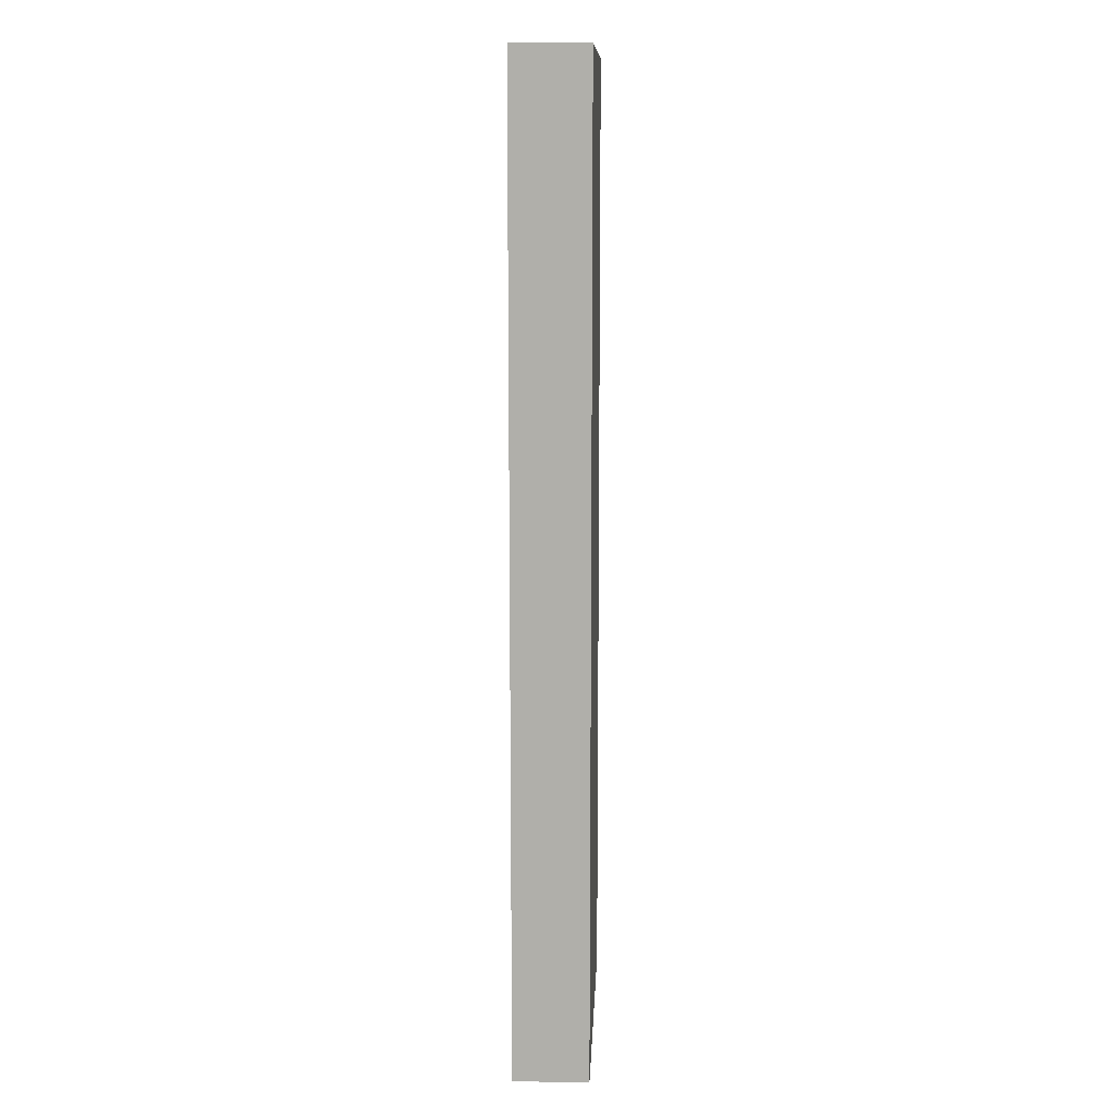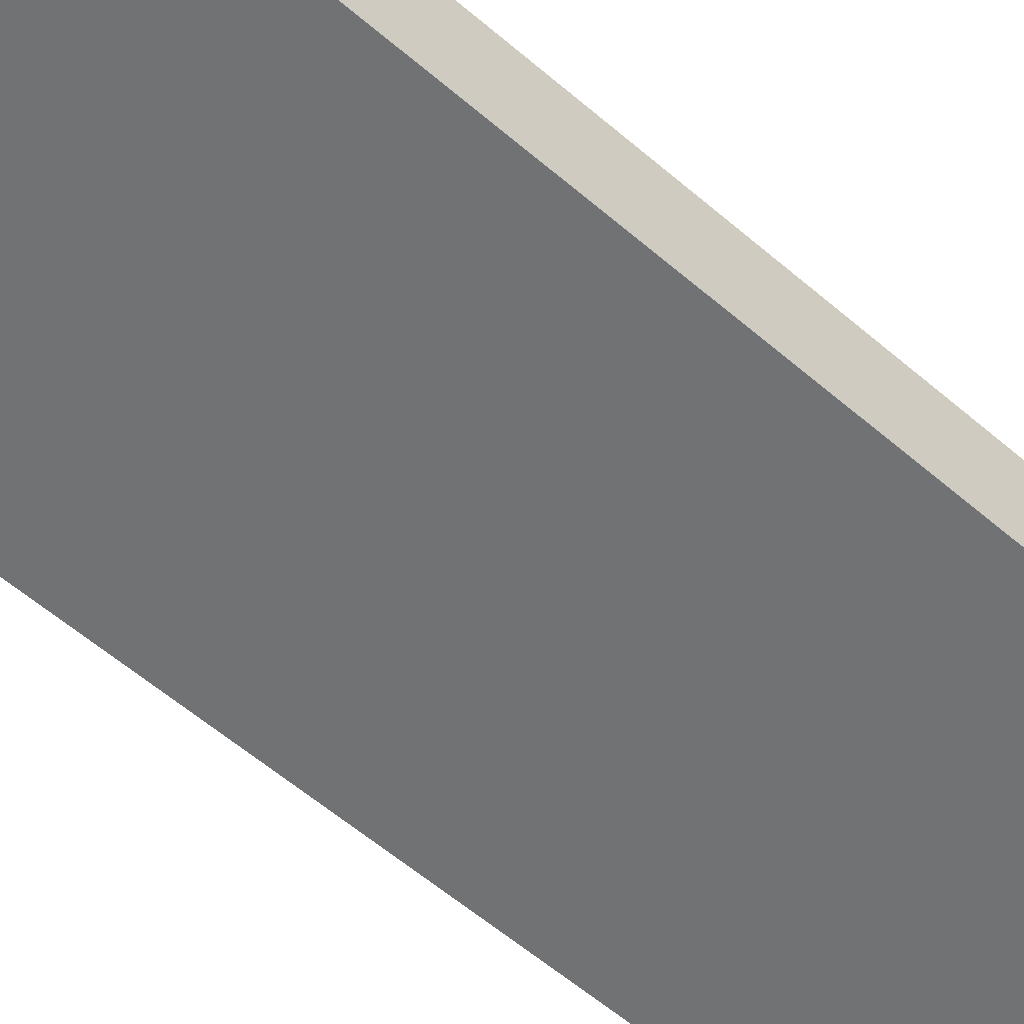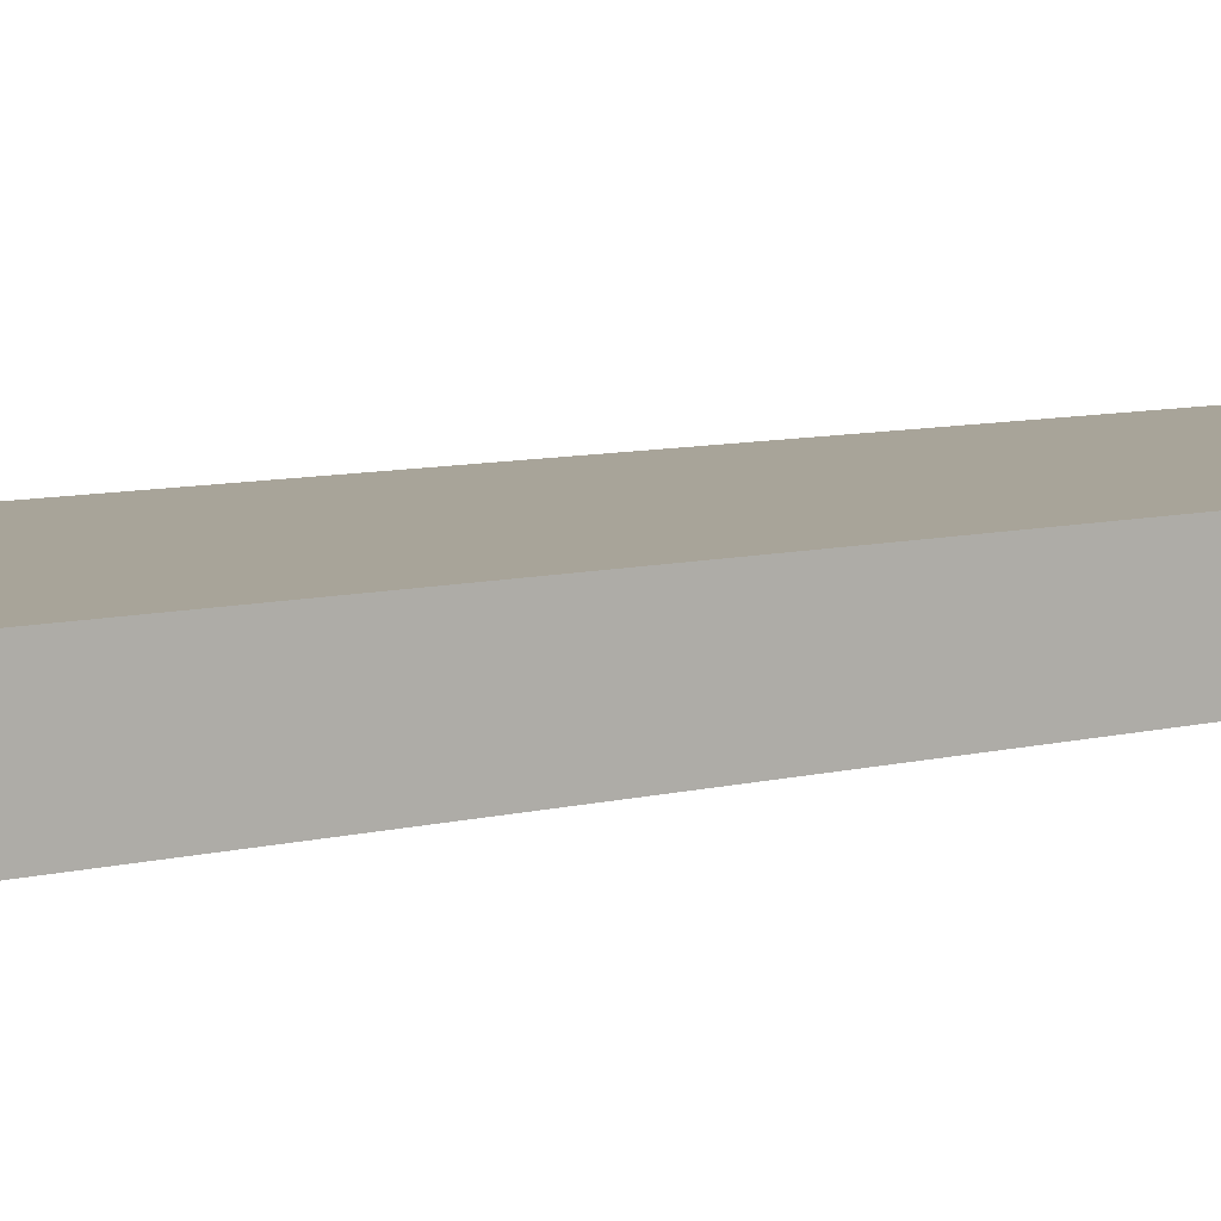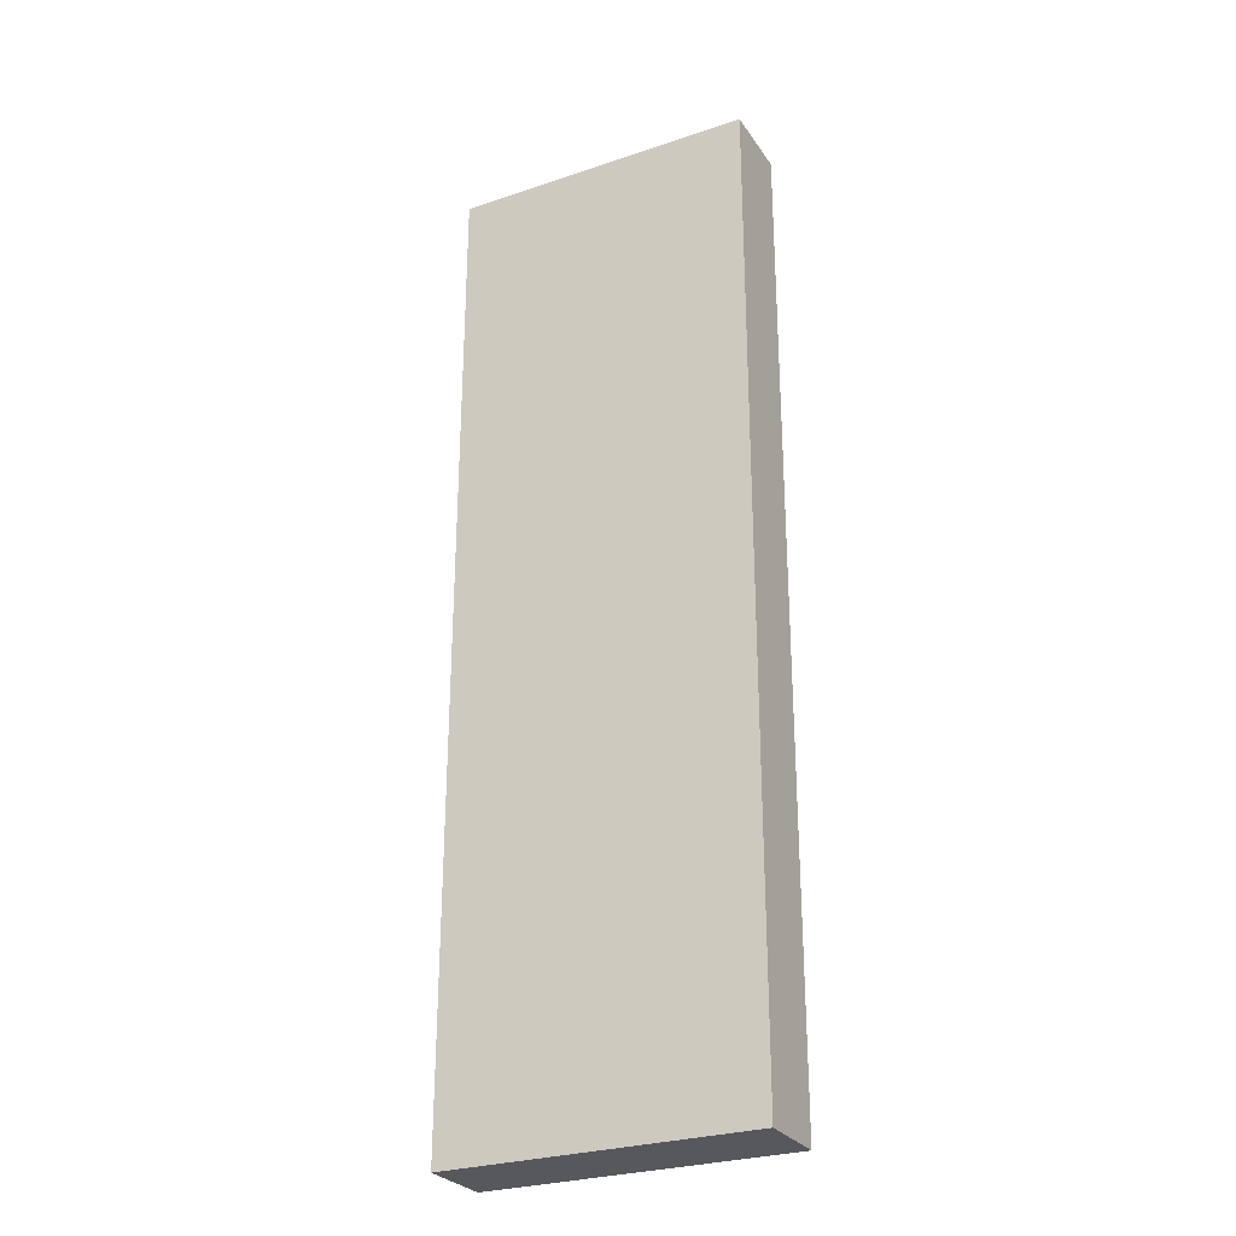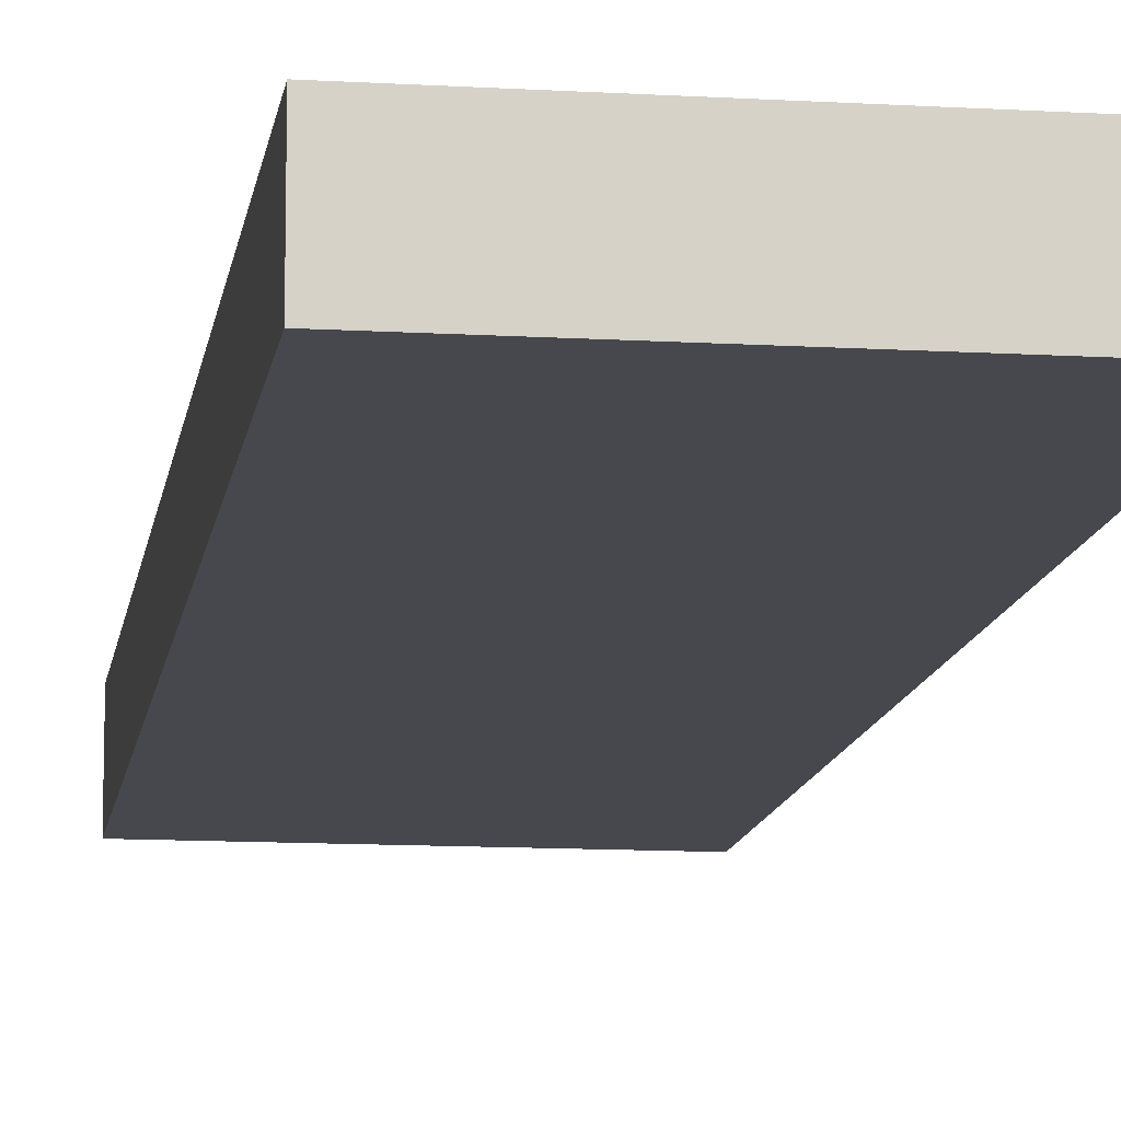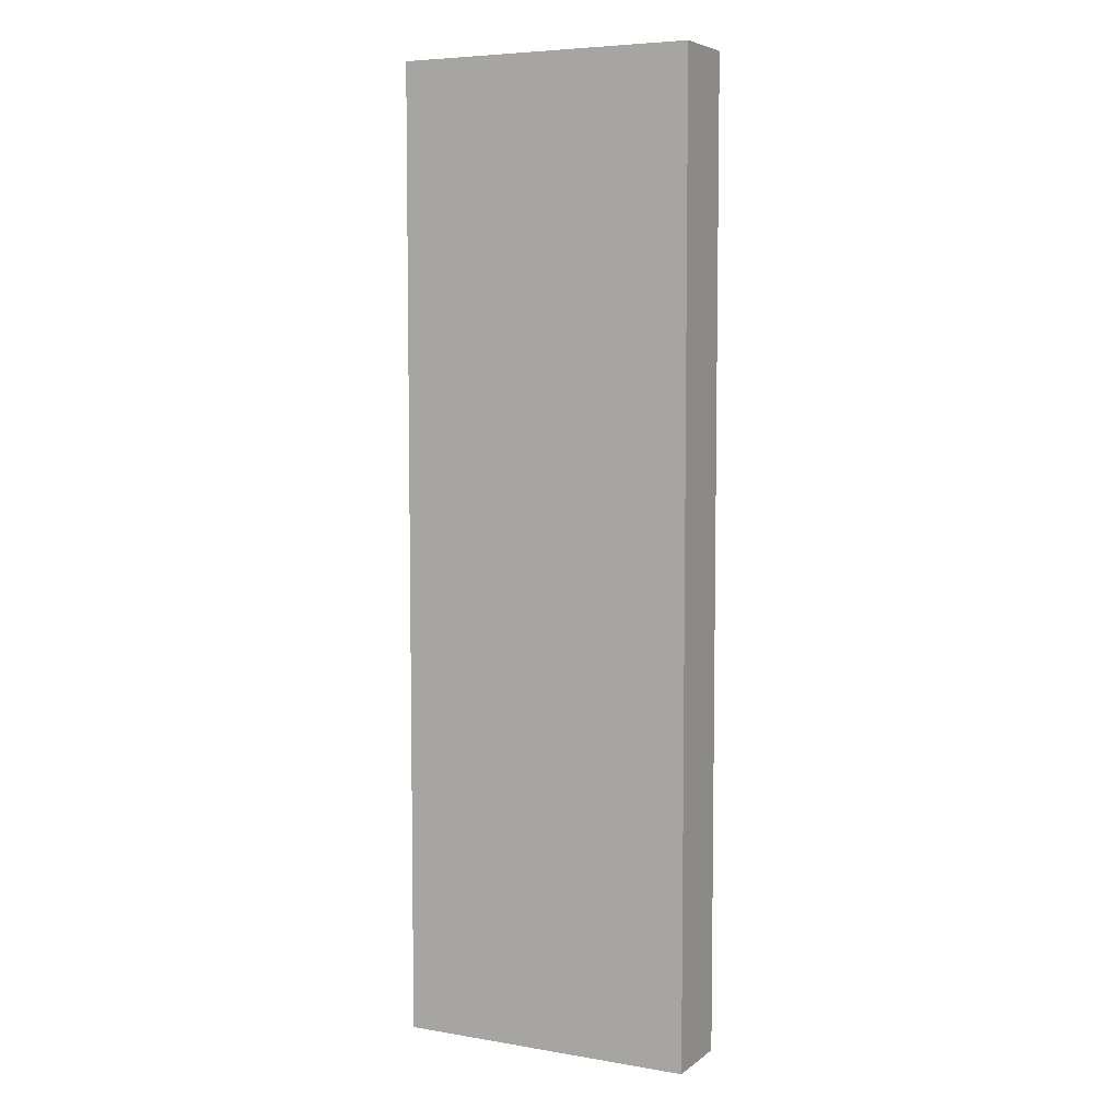
<metadata>
{"format":"obj","ext":"obj","renderer":"f3d","projection":"perspective","resolution":1024,"background":"white","views":[{"elev":11.6,"azim":92.5,"up":"+Z"},{"elev":-55.4,"azim":47.4,"up":"+Y"},{"elev":7.1,"azim":50.4,"up":"+Y"},{"elev":-28.0,"azim":27.1,"up":"+Z"},{"elev":-11.9,"azim":171.9,"up":"+Y"},{"elev":6.0,"azim":-153.2,"up":"+Z"}]}
</metadata>
<code>
o
v -0.2 0 0.6
v -0.2 0 -0.7
v -0.2 0.1 0.6
v -0.2 0.1 -0.7
v 0.2 0 0.6
v 0.2 0 -0.7
v 0.2 0.1 0.6
v 0.2 0.1 -0.7
v -0.2 0 0.6
v -0.2 0.1 0.6
v 0.2 0 0.6
v 0.2 0.1 0.6
v -0.2 0 -0.7
v -0.2 0.1 -0.7
v 0.2 0 -0.7
v 0.2 0.1 -0.7
v -0.2 0 0.6
v 0.2 0 0.6
v 0 0 0.5
v 0.1 0 0.5
v -0.1 0 0.4
v 0 0 0.4
v 0.1 0 0.4
v -0.1 0 0.3
v 0 0 0.3
v 0.1 0 0.3
v -0.1 0 0.2
v 0 0 0.2
v 0.1 0 0.2
v -0.1 0 0.1
v 0 0 0.1
v 0.1 0 0.1
v -0.1 0 5.96e-08
v 0 0 5.96e-08
v 0.1 0 5.96e-08
v -0.1 0 -0.1
v 0 0 -0.1
v 0.1 0 -0.1
v -0.1 0 -0.2
v 0 0 -0.2
v 0.1 0 -0.2
v -0.1 0 -0.3
v 0 0 -0.3
v 0.1 0 -0.3
v -0.1 0 -0.4
v 0 0 -0.4
v 0.1 0 -0.4
v -0.1 0 -0.5
v 0 0 -0.5
v 0.1 0 -0.5
v 0 0 -0.6
v 0.1 0 -0.6
v -0.2 0 -0.7
v 0.2 0 -0.7
v -0.2 0.1 0.6
v 0.2 0.1 0.6
v 0 0.1 0.5
v 0.1 0.1 0.5
v -0.1 0.1 0.4
v 0 0.1 0.4
v 0.1 0.1 0.4
v -0.1 0.1 0.3
v 0 0.1 0.3
v 0.1 0.1 0.3
v -0.1 0.1 0.2
v 0 0.1 0.2
v 0.1 0.1 0.2
v -0.1 0.1 0.1
v 0 0.1 0.1
v 0.1 0.1 0.1
v -0.1 0.1 5.96e-08
v 0 0.1 5.96e-08
v 0.1 0.1 5.96e-08
v -0.1 0.1 -0.1
v 0 0.1 -0.1
v 0.1 0.1 -0.1
v -0.1 0.1 -0.2
v 0 0.1 -0.2
v 0.1 0.1 -0.2
v -0.1 0.1 -0.3
v 0 0.1 -0.3
v 0.1 0.1 -0.3
v -0.1 0.1 -0.4
v 0 0.1 -0.4
v 0.1 0.1 -0.4
v -0.1 0.1 -0.5
v 0 0.1 -0.5
v 0.1 0.1 -0.5
v 0 0.1 -0.6
v 0.1 0.1 -0.6
v -0.2 0.1 -0.7
v 0.2 0.1 -0.7
f 3 2 1
f 4 2 3
f 5 6 7
f 7 6 8
f 11 10 9
f 12 10 11
f 13 14 15
f 15 14 16
f 19 18 17
f 20 18 19
f 21 19 17
f 22 20 19
f 22 19 21
f 23 18 20
f 23 20 22
f 24 22 21
f 24 21 17
f 25 23 22
f 25 22 24
f 26 18 23
f 26 23 25
f 27 25 24
f 27 24 17
f 28 26 25
f 28 25 27
f 29 18 26
f 29 26 28
f 30 28 27
f 30 27 17
f 31 29 28
f 31 28 30
f 32 18 29
f 32 29 31
f 33 31 30
f 33 30 17
f 34 32 31
f 34 31 33
f 35 18 32
f 35 32 34
f 36 34 33
f 36 33 17
f 37 35 34
f 37 34 36
f 38 18 35
f 38 35 37
f 39 37 36
f 39 36 17
f 40 38 37
f 40 37 39
f 41 18 38
f 41 38 40
f 42 40 39
f 42 39 17
f 43 41 40
f 43 40 42
f 44 18 41
f 44 41 43
f 45 43 42
f 45 42 17
f 46 44 43
f 46 43 45
f 47 18 44
f 47 44 46
f 48 46 45
f 48 45 17
f 49 47 46
f 49 46 48
f 50 18 47
f 50 47 49
f 51 49 48
f 51 50 49
f 52 18 50
f 52 50 51
f 53 51 48
f 53 48 17
f 53 52 51
f 54 18 52
f 54 52 53
f 55 56 57
f 57 56 58
f 55 57 59
f 57 58 60
f 59 57 60
f 58 56 61
f 60 58 61
f 59 60 62
f 55 59 62
f 60 61 63
f 62 60 63
f 61 56 64
f 63 61 64
f 62 63 65
f 55 62 65
f 63 64 66
f 65 63 66
f 64 56 67
f 66 64 67
f 65 66 68
f 55 65 68
f 66 67 69
f 68 66 69
f 67 56 70
f 69 67 70
f 68 69 71
f 55 68 71
f 69 70 72
f 71 69 72
f 70 56 73
f 72 70 73
f 71 72 74
f 55 71 74
f 72 73 75
f 74 72 75
f 73 56 76
f 75 73 76
f 74 75 77
f 55 74 77
f 75 76 78
f 77 75 78
f 76 56 79
f 78 76 79
f 77 78 80
f 55 77 80
f 78 79 81
f 80 78 81
f 79 56 82
f 81 79 82
f 80 81 83
f 55 80 83
f 81 82 84
f 83 81 84
f 82 56 85
f 84 82 85
f 83 84 86
f 55 83 86
f 84 85 87
f 86 84 87
f 85 56 88
f 87 85 88
f 86 87 89
f 87 88 89
f 88 56 90
f 89 88 90
f 86 89 91
f 55 86 91
f 89 90 91
f 90 56 92
f 91 90 92

</code>
